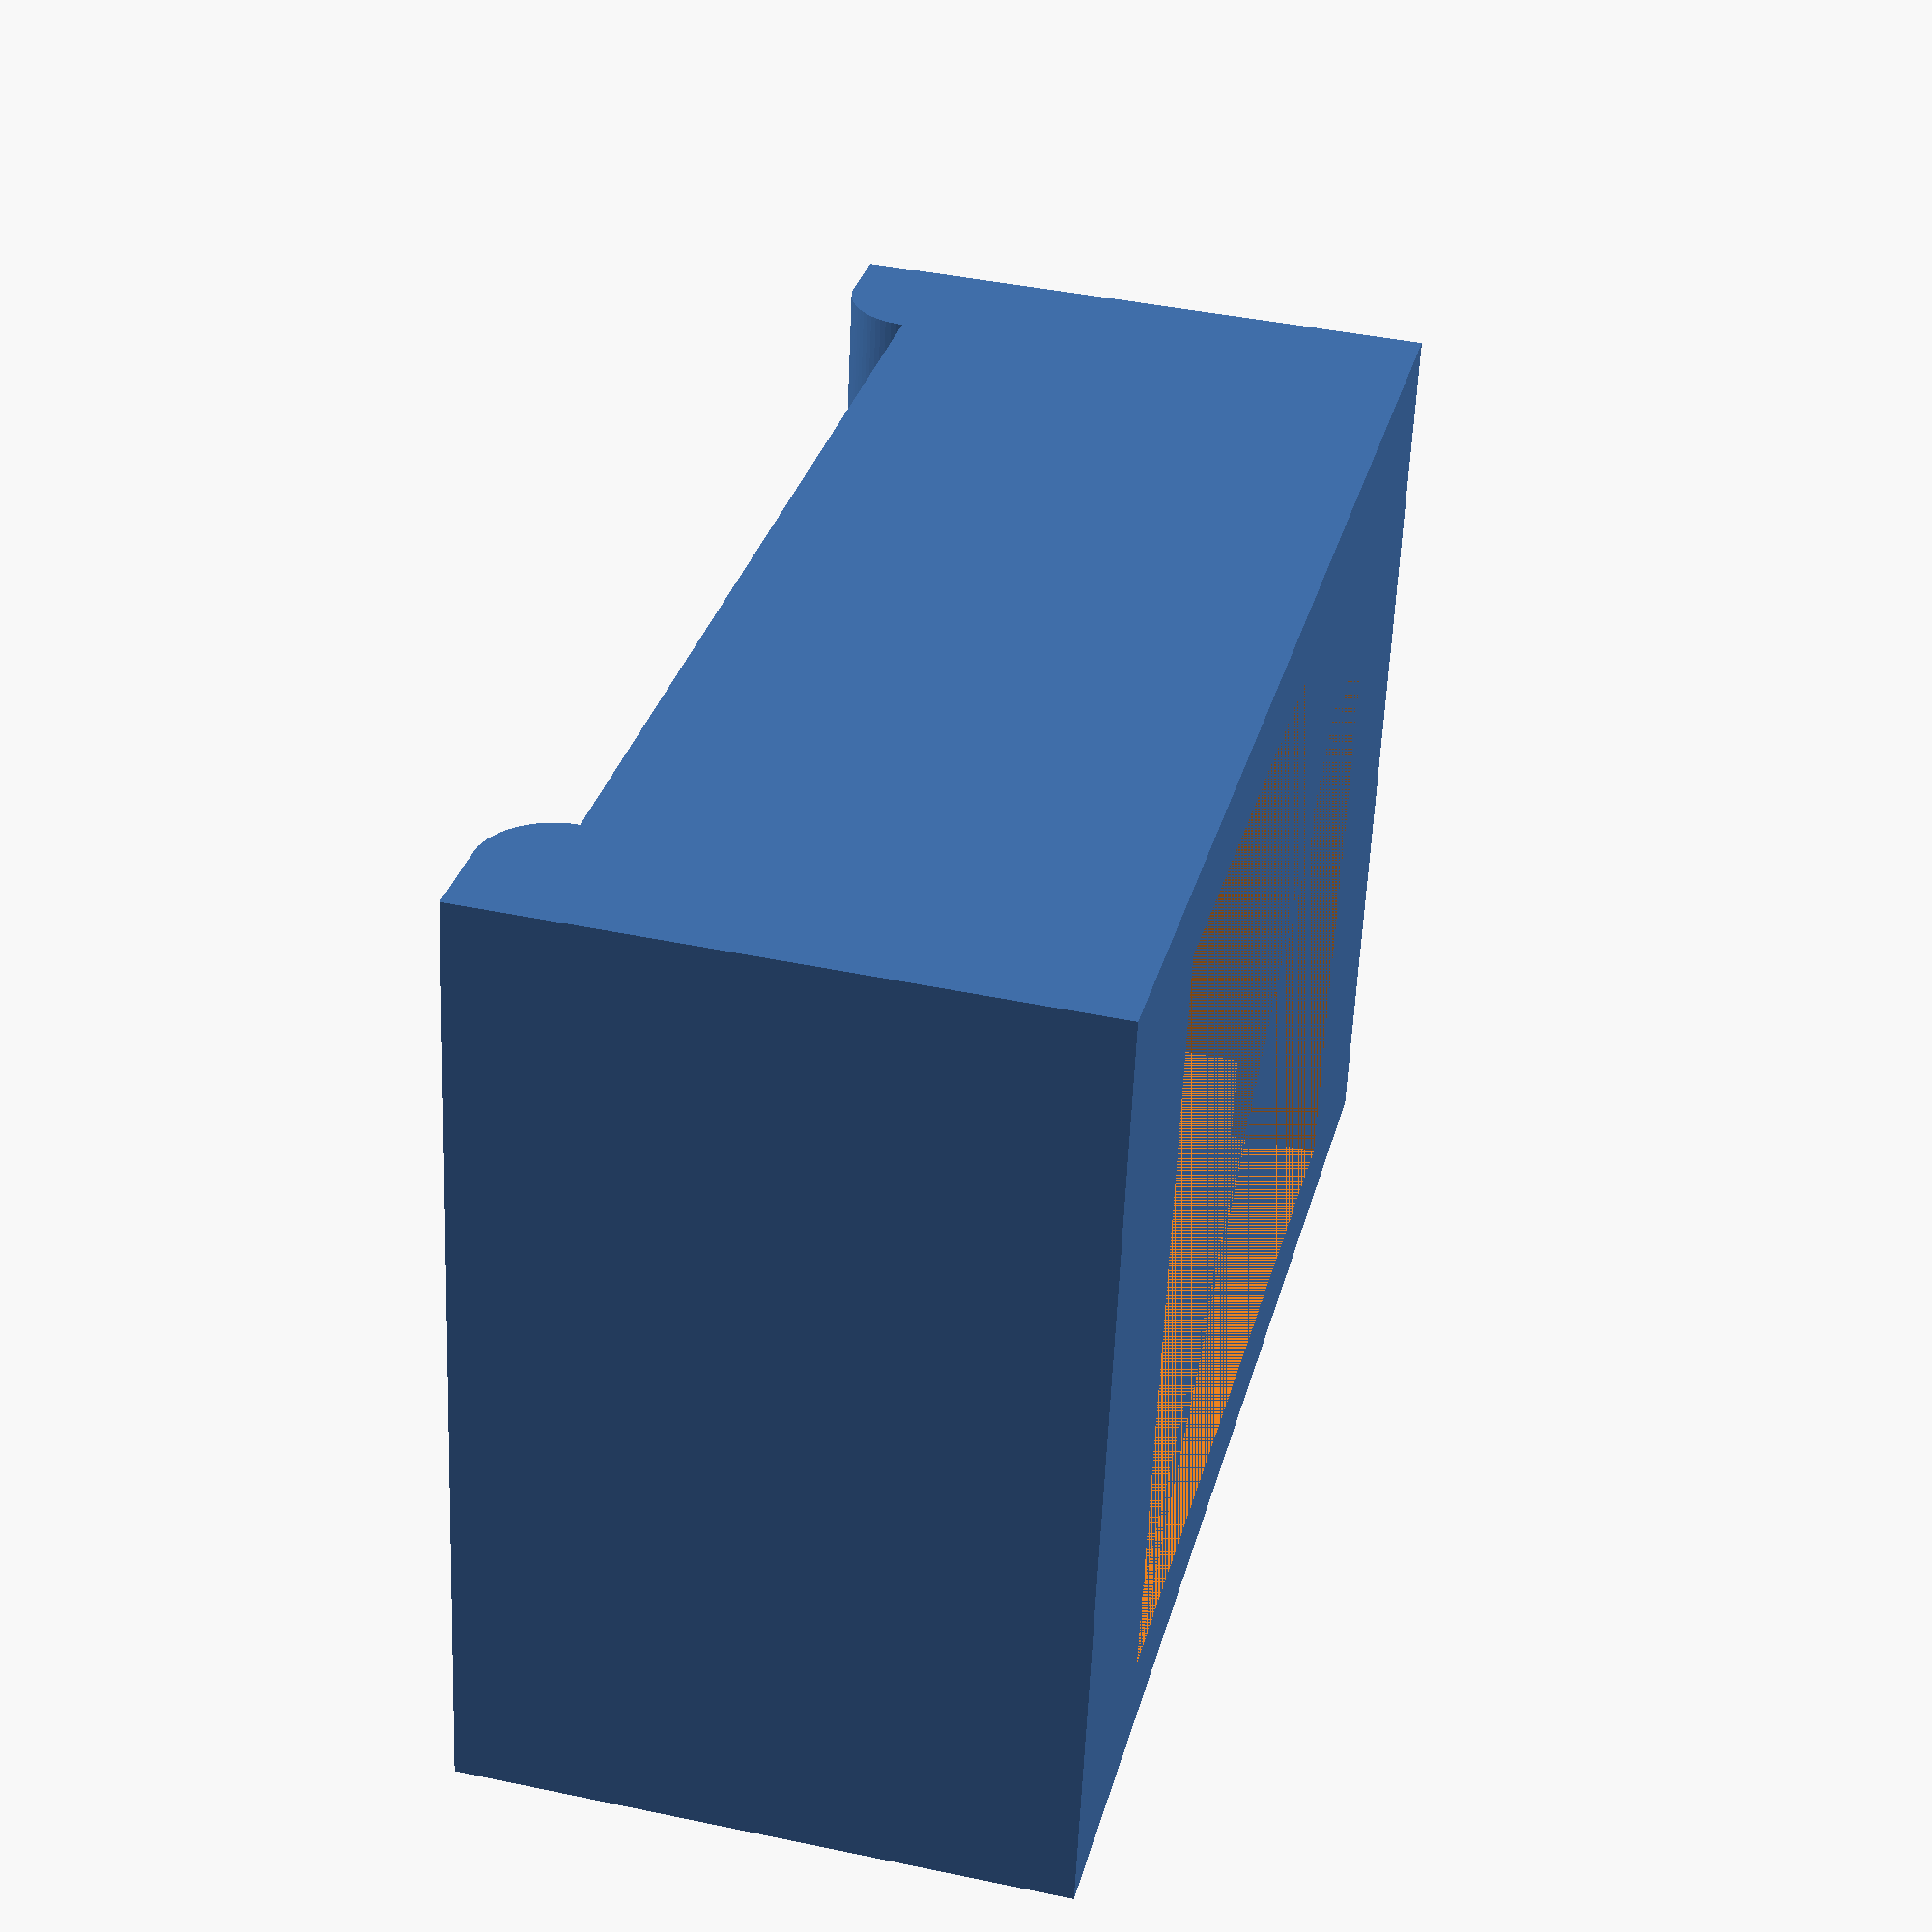
<openscad>
$fa = 5;
$fs = 0.01;

/*
 * The RJ45 keystone receiver
 */
// adjustments to original
clip_adjustment =0.9;   // some keystone jacks fit too tight so we add a little here
exterior_slot_adjustment = 3.4; // original 2.6

// the following have not been changed
outside_width=18;
outside_height=25 + clip_adjustment;
outside_depth=9.9;
outside_wall = 1.55;
inside_width = outside_width-(outside_wall*2);
inside_height= outside_height-5.56; //19.44;
inside_cutout_height = outside_height - 2.86;
inside_cutout_depth = outside_depth - 3.1;
exterior_slot = 7.9;
exterior_notch_height = 17.0;
exterior_notch_depth = outside_depth - 2.7;
exterior_slot_height = outside_height - 8.75;
top_clip_bar = outside_height - 2.96 ;

module rj45Receiver() 
{
    difference() {
        cube([outside_width, outside_height, outside_depth]);
        translate([outside_wall, 2.6, 0]) {
            cube([inside_width, inside_height, exterior_slot]);
        }
        // exterior slot
        translate([outside_wall, exterior_slot_adjustment+clip_adjustment,
                exterior_slot]) {
            cube([inside_width, exterior_notch_height, 2]);
        }
        // exterior_notch
        translate([outside_wall, exterior_notch_height+clip_adjustment,
                exterior_notch_depth]) {
            rotate(v=[1, 0, 0], a=-27.3) 
                cube([inside_width, 3.5, 3]);
        }
        // interior cutout
        translate([outside_wall, 1.43, 1.35]) {
            cube([inside_width, inside_cutout_height, inside_cutout_depth]);
        }
    }
    // top clip bar
    translate([0, top_clip_bar, -1.35]) {
        intersection() {
            cube([outside_width, 2.96, 1.35]);
            union() {
                translate([0, 1.61, 0]) {
                    cube([20.42, 1.61, 1.35]);
                }
                translate([0, 1.35, 1.35]) {
                    rotate(v=[0, 1, 0], a=90) {
                        cylinder(h=20.42, r=1.35);
                    }
                }
            }
        }
    }
    // bottom clip bar
    translate([0, 0, -1.35]) {
        intersection() {
            cube([outside_width, outside_wall*2, 1.35]);
            union() {
                cube([20.42, 1.25, 1.35]);
                translate([0, 1.25, 1.35]) {
                    rotate(v=[0, 1, 0], a=90) {
                        cylinder(h=20.42, r=1.35);
                    }
                }
            }
        }
    }
}

// these are sometimes needed when fitting the jacks into projects
function rj45_width() = outside_width;
function rj45_height() = outside_height;
function rj45_depth() = outside_depth;

 // So a hole can be cut for the keystone socket
module rj45VolumeBlock() {
    cube([outside_width, outside_height, outside_depth]);
}

rotate([0,180,0]) 
    rj45Receiver();

</openscad>
<views>
elev=138.3 azim=260.1 roll=75.6 proj=p view=solid
</views>
